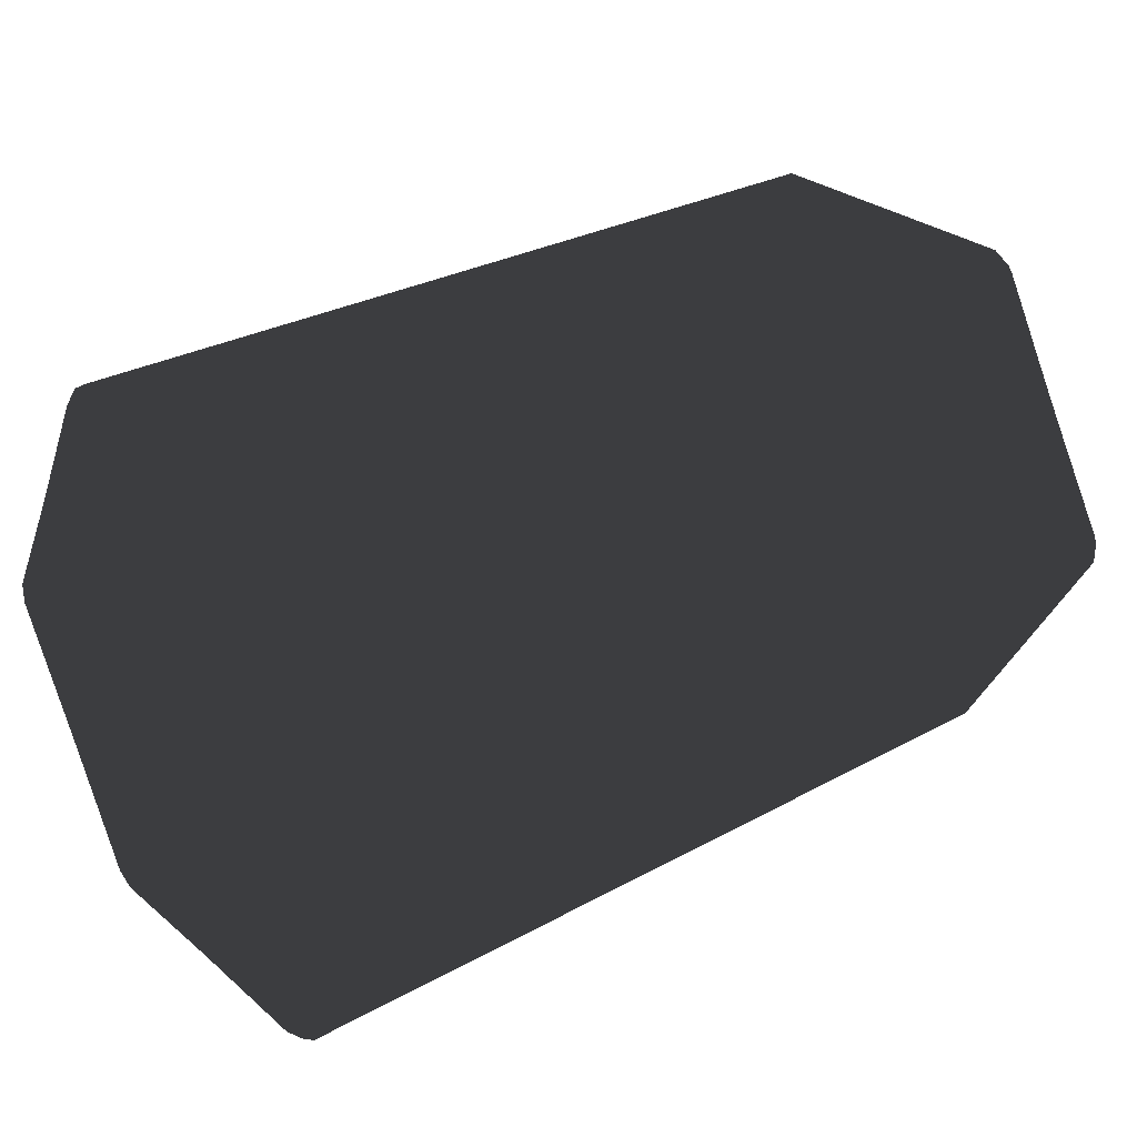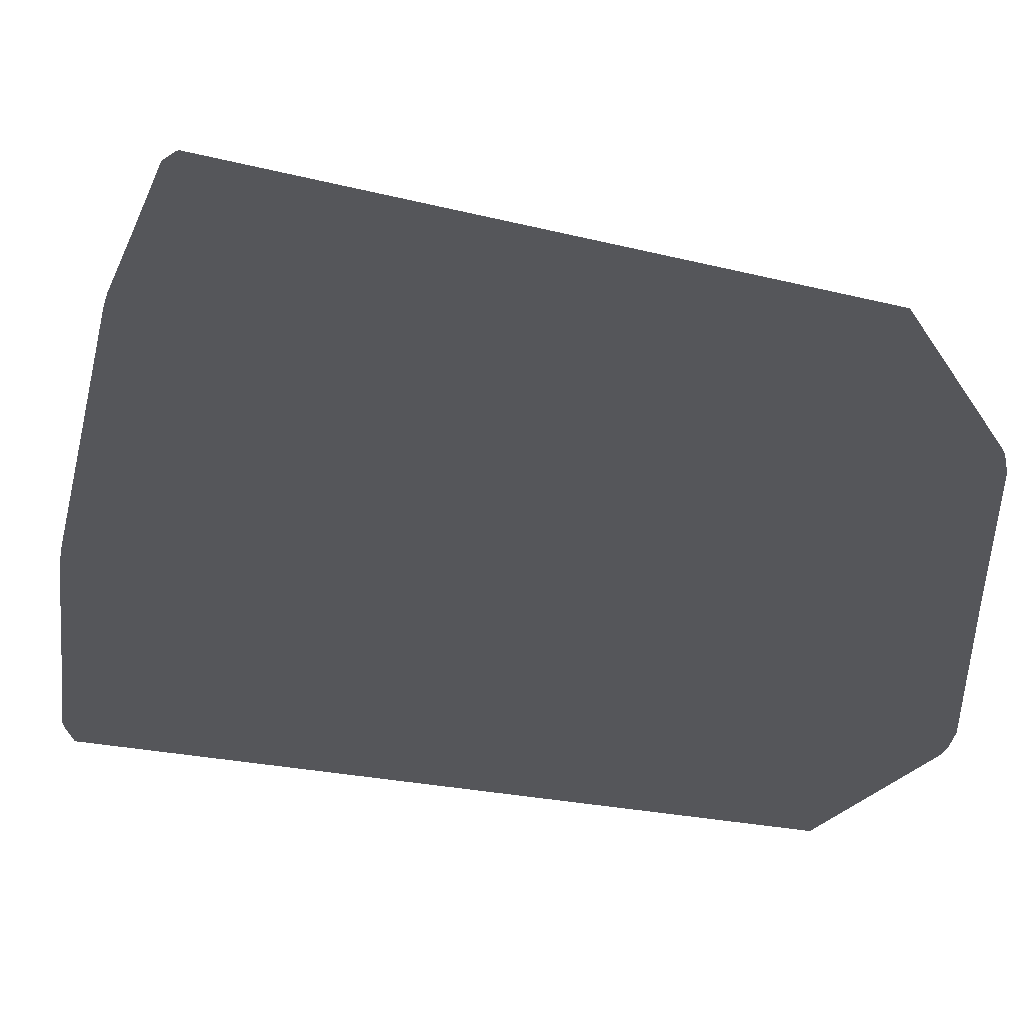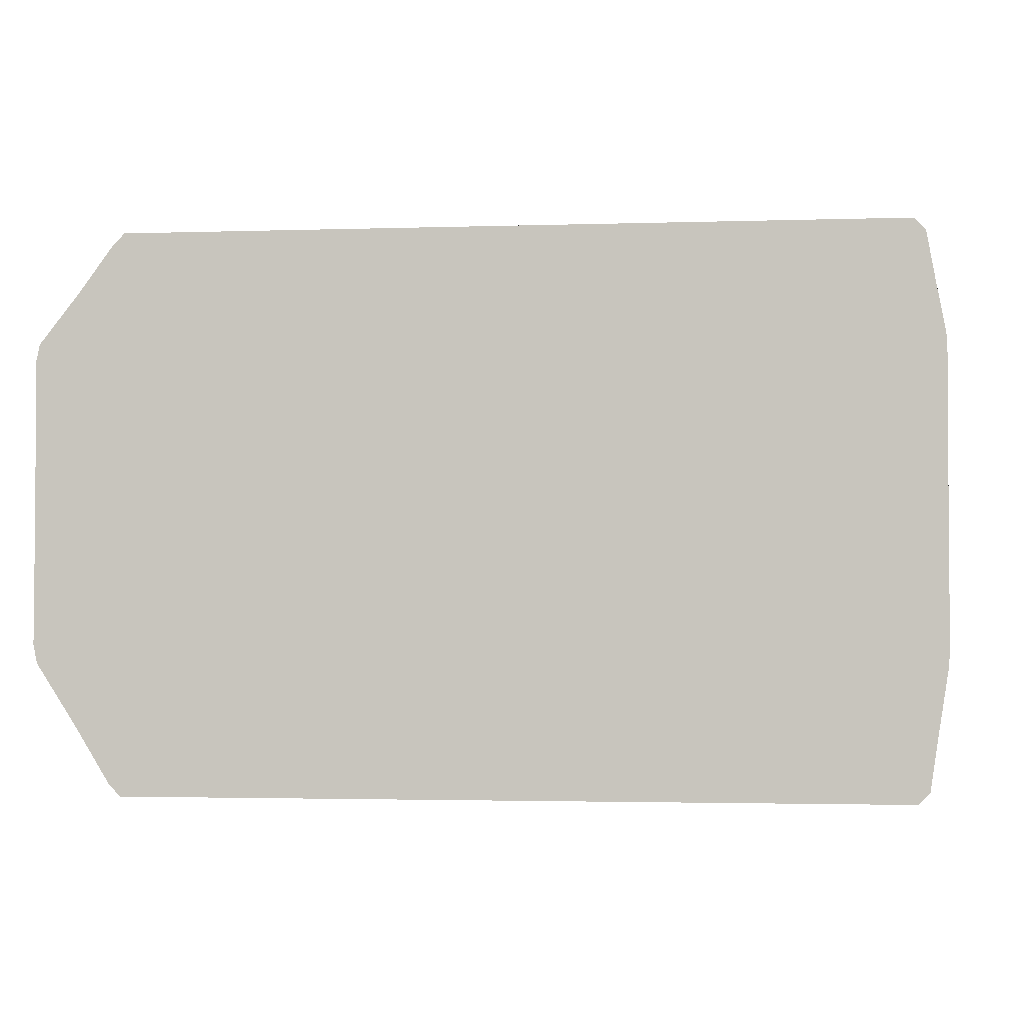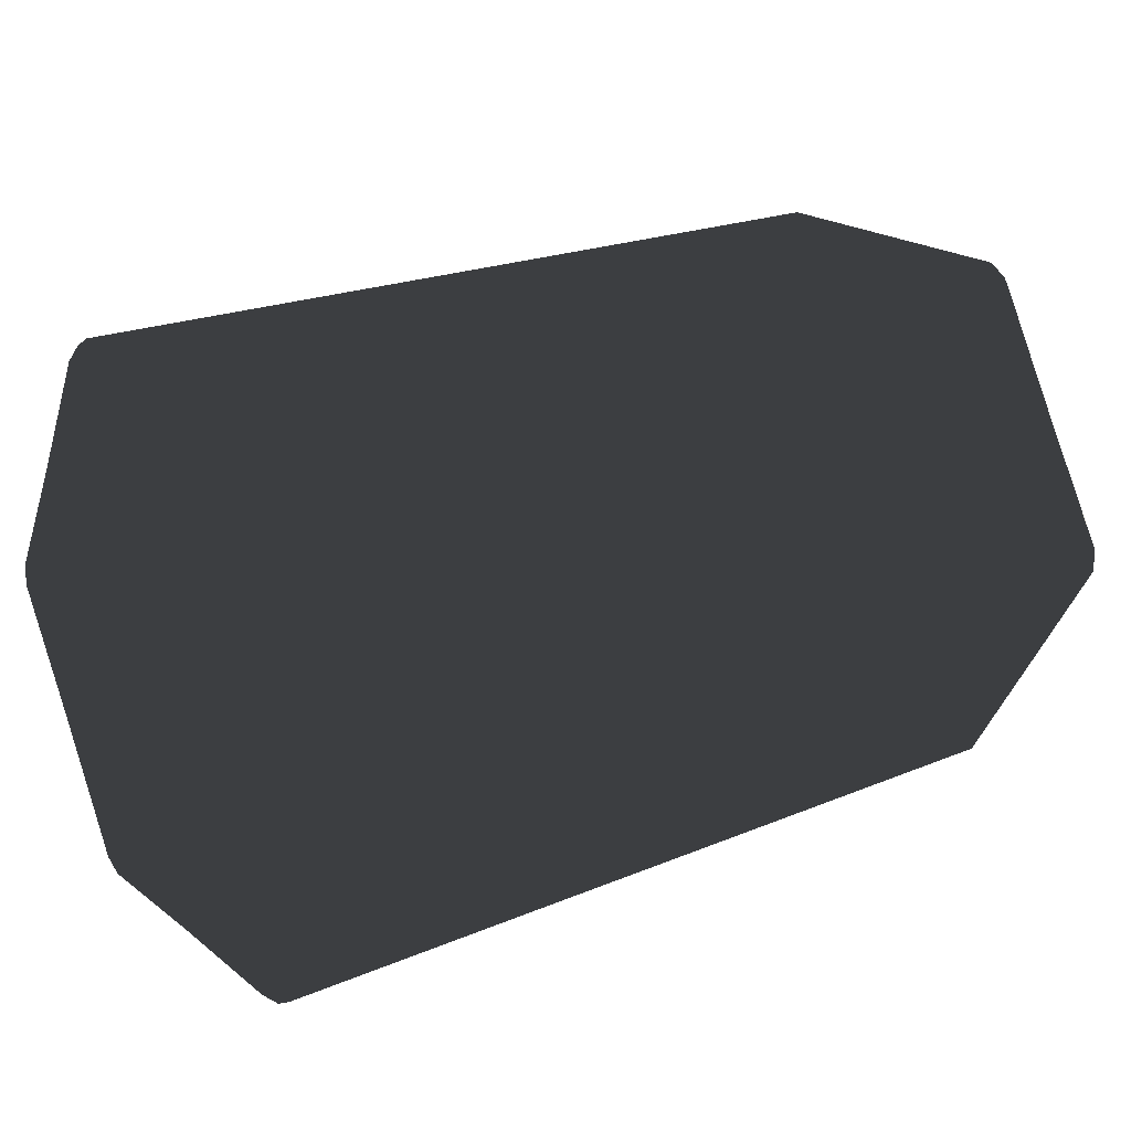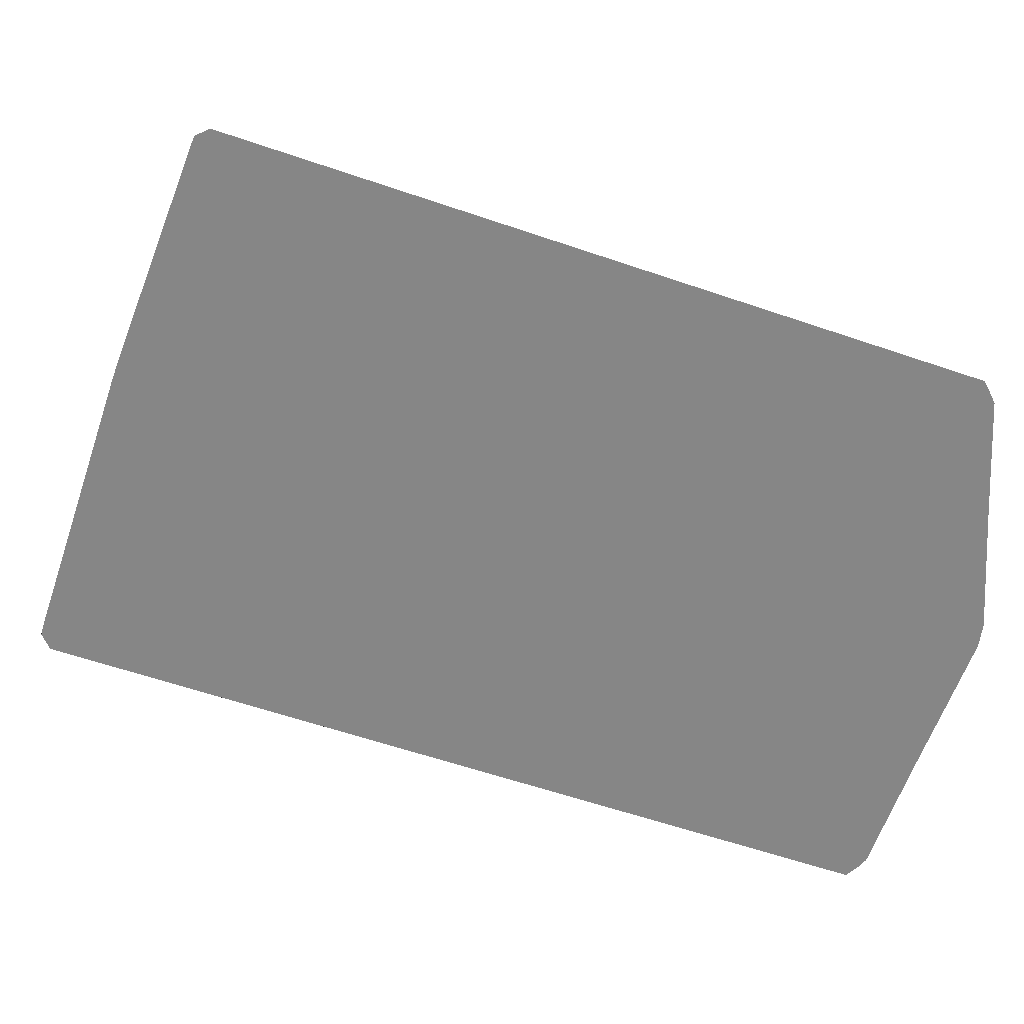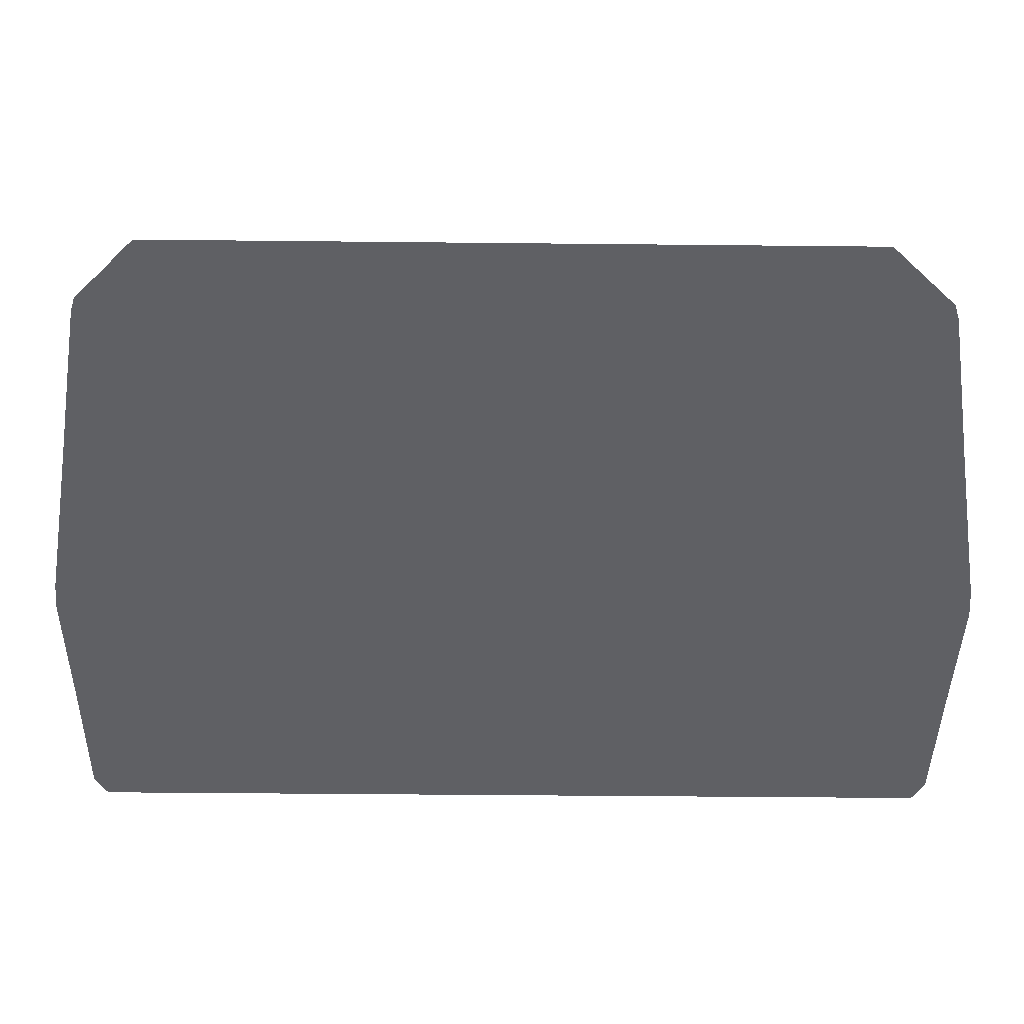
<metadata>
{"format":"obj","ext":"obj","renderer":"f3d","projection":"perspective","resolution":1024,"background":"white","views":[{"elev":29.1,"azim":140.7,"up":"+Z"},{"elev":-25.8,"azim":-21.2,"up":"+Z"},{"elev":-2.4,"azim":-173.4,"up":"+Y"},{"elev":21.1,"azim":143.0,"up":"+Z"},{"elev":-62.2,"azim":-19.0,"up":"+Z"},{"elev":-43.3,"azim":-0.7,"up":"+Z"}]}
</metadata>
<code>
v  -681 0.0002 -433.1
v  679.3 0.0002 -433.1
v  679.3 -230 -433.1
v  -681 -230 -433.1
v  -681 375.1 216.5
v  679.3 375.1 216.5
v  679.3 490.1 17.32
v  -681 490.1 17.32
v  -681 0 433.1
v  679.3 0 433.1
v  679.3 230 433.1
v  -681 230 433.1
v  -681 -375.1 -216.5
v  679.3 -375.1 -216.5
v  679.3 -490.1 -17.32
v  -681 -490.1 -17.32
v  -681 245 -424.4
v  679.3 245 -424.4
v  679.3 230 -433.1
v  -681 230 -433.1
v  679.3 -245 -424.4
v  -681 -245 -424.4
v  -681 245 424.4
v  679.3 245 424.4
v  679.3 260 415.8
v  -681 260 415.8
v  679.3 490.1 -0.0007
v  -681 490.1 -0.0007
v  -681 -245 424.4
v  679.3 -245 424.4
v  679.3 -230 433.1
v  -681 -230 433.1
v  679.3 -490.1 -0.0012
v  -681 -490.1 -0.0012
v  -681 -260 415.8
v  -681 -375.1 216.5
v  679.3 -375.1 216.5
v  679.3 -260 415.8
v  679.3 375.1 -216.5
v  -681 375.1 -216.5
v  -681 490.1 -17.32
v  679.3 490.1 -17.32
v  699.3 0.2967 -413.1
v  699.3 5.596 -55.8
v  699.3 -13.61 -51.98
v  699.3 -220.2 -415.7
v  699.3 357.8 -206.4
v  699.3 59.31 -31.73
v  699.3 46.05 -54.7
v  699.3 249.8 -398.6
v  699.3 357.8 206.5
v  699.3 58.21 31.57
v  699.3 69.77 8.797
v  699.3 470.1 16.91
v  699.3 0.3298 413.1
v  699.3 6.167 59.05
v  699.3 30 60.73
v  699.3 220.6 415.5
v  699.3 -357.6 206.7
v  699.3 -40.26 28.38
v  699.3 -29.7 45.11
v  699.3 -249.5 398.8
v  699.3 -357.7 -206.5
v  699.3 -41.2 -23.83
v  699.3 -55.28 -2.093
v  699.3 -470.1 -16.62
v  699.3 -249.4 -398.8
v  699.3 -234.8 -407.3
v  699.3 -20.36 -48.77
v  699.3 -27.11 -45.57
v  699.3 35.43 -57.16
v  699.3 235.1 -407.1
v  699.3 71.17 0.0177
v  699.3 470.1 0.0004
v  699.3 38.33 57.54
v  699.3 235.2 407
v  699.3 -23.68 51.25
v  699.3 -234.8 407.2
v  699.3 -53.06 4.774
v  699.3 -470.1 0.2176
v  699.3 24.8 -59.63
v  699.3 10.35 3.877
v  699.3 72.58 -8.761
v  699.3 -17.67 57.38
v  699.3 -50.83 11.64
v  699.3 46.65 54.35
v  -681 -490.1 17.32
v  679.3 -490.1 17.32
v  679.3 260 -415.8
v  -681 260 -415.8
v  699.3 470.1 -16.91
v  699.3 -470.1 17.06
v  699.3 220.4 -415.6
v  699.3 -220.2 415.7
v  -681 -260 -415.8
v  679.3 -260 -415.8
v  699.3 249.9 398.5
v  -701 -13.61 -51.98
v  -701 5.596 -55.8
v  -701 0.2967 -413.1
v  -701 -220.2 -415.7
v  -701 46.05 -54.7
v  -701 59.31 -31.73
v  -701 357.8 -206.4
v  -701 249.8 -398.6
v  -701 69.77 8.797
v  -701 58.21 31.57
v  -701 357.8 206.5
v  -701 470.1 16.91
v  -701 30 60.73
v  -701 6.167 59.05
v  -701 0.3298 413.1
v  -701 220.6 415.5
v  -701 -29.7 45.11
v  -701 -40.26 28.38
v  -701 -357.6 206.7
v  -701 -249.5 398.8
v  -701 -55.28 -2.093
v  -701 -41.2 -23.83
v  -701 -357.7 -206.5
v  -701 -470.1 -16.62
v  -701 -20.36 -48.77
v  -701 -234.8 -407.3
v  -701 -249.4 -398.8
v  -701 -27.11 -45.57
v  -701 235.1 -407.1
v  -701 35.43 -57.16
v  -701 470.1 0.0004
v  -701 71.17 0.0177
v  -701 235.2 407
v  -701 38.33 57.54
v  -701 -234.8 407.2
v  -701 -23.68 51.25
v  -701 -470.1 0.2176
v  -701 -53.06 4.774
v  -701 24.8 -59.63
v  -701 10.35 3.877
v  -701 72.58 -8.761
v  -701 -17.67 57.38
v  -701 -50.83 11.64
v  -701 46.65 54.35
v  -701 470.1 -16.91
v  -701 -470.1 17.06
v  -701 220.4 -415.6
v  -701 -220.2 415.7
v  -701 249.9 398.5
v  -691 -225.1 -424.4
v  -691 0.1482 -423.1
v  689.3 0.1482 -423.1
v  689.3 -225.1 -424.4
v  -691 480.1 17.12
v  -691 366.4 211.5
v  689.3 366.4 211.5
v  689.3 480.1 17.12
v  -691 225.3 424.3
v  -691 0.1648 423.1
v  689.3 0.1648 423.1
v  689.3 225.3 424.3
v  -691 -480.1 -16.97
v  -691 -366.4 -211.5
v  689.3 -366.4 -211.5
v  689.3 -480.1 -16.97
v  -691 225.2 -424.3
v  -691 240.1 -415.7
v  689.3 240.1 -415.7
v  689.3 225.2 -424.3
v  689.3 -239.9 -415.8
v  -691 -239.9 -415.8
v  -691 255 407.2
v  -691 240.1 415.7
v  689.3 240.1 415.7
v  689.3 255 407.2
v  689.3 480.1 -0.0006
v  -691 480.1 -0.0006
v  -691 -225.1 424.4
v  -691 -239.9 415.8
v  689.3 -239.9 415.8
v  689.3 -225.1 424.4
v  689.3 -480.1 0.1085
v  -691 -480.1 0.1085
v  -691 -254.8 407.3
v  -691 -366.3 211.6
v  689.3 -366.3 211.6
v  689.3 -254.8 407.3
v  689.3 480.1 -17.12
v  689.3 366.4 -211.5
v  -691 366.4 -211.5
v  -691 480.1 -17.12
v  689.3 254.9 -407.2
v  689.3 -254.7 -407.3
v  -691 -480.1 17.19
v  689.3 -480.1 17.19
v  -691 254.9 -407.2
v  -691 -254.7 -407.3
o Cylinder004
g Cylinder004
f 1 2 3 4
f 5 6 7 8
f 9 10 11 12
f 13 14 15 16
f 17 18 19 20
f 21 22 4 3
f 23 24 25 26
f 27 28 8 7
f 29 30 31 32
f 33 34 16 15
f 35 36 37 38
f 39 40 41 42
f 43 44 45 46
f 47 48 49 50
f 51 52 53 54
f 55 56 57 58
f 59 60 61 62
f 63 64 65 66
f 67 68 69 70
f 49 71 72 50
f 53 73 74 54
f 57 75 76 58
f 61 77 78 62
f 65 79 80 66
f 81 71 49 82
f 82 49 48 83
f 77 61 82 84
f 82 85 79 65
f 60 85 82 61
f 82 65 64 70
f 45 44 81 82
f 82 70 69 45
f 82 83 73 53
f 82 53 52 86
f 82 86 75 57
f 57 56 84 82
f 87 88 37 36
f 89 90 40 39
f 47 91 83 48
f 59 92 85 60
f 20 19 2 1
f 32 31 10 9
f 43 93 81 44
f 55 94 84 56
f 26 25 6 5
f 95 96 14 13
f 51 97 86 52
f 63 67 70 64
f 12 11 24 23
f 86 97 76 75
f 42 41 28 27
f 83 91 74 73
f 90 89 18 17
f 71 81 93 72
f 96 95 22 21
f 46 45 69 68
f 88 87 34 33
f 79 85 92 80
f 35 38 30 29
f 84 94 78 77
f 98 99 100 101
f 102 103 104 105
f 106 107 108 109
f 110 111 112 113
f 114 115 116 117
f 118 119 120 121
f 122 123 124 125
f 126 127 102 105
f 128 129 106 109
f 130 131 110 113
f 132 133 114 117
f 134 135 118 121
f 136 137 102 127
f 103 102 137 138
f 133 139 137 114
f 135 140 137 118
f 115 114 137 140
f 119 118 137 125
f 98 137 136 99
f 122 125 137 98
f 129 138 137 106
f 107 106 137 141
f 131 141 137 110
f 110 137 139 111
f 104 103 138 142
f 116 115 140 143
f 100 99 136 144
f 112 111 139 145
f 108 107 141 146
f 120 119 125 124
f 130 146 141 131
f 128 142 138 129
f 127 126 144 136
f 122 98 101 123
f 135 134 143 140
f 132 145 139 133
f 1 4 147 148
f 2 149 150 3
f 5 8 151 152
f 6 153 154 7
f 9 12 155 156
f 10 157 158 11
f 13 16 159 160
f 14 161 162 15
f 17 20 163 164
f 18 165 166 19
f 3 150 167 21
f 22 168 147 4
f 26 169 170 23
f 24 171 172 25
f 27 7 154 173
f 28 174 151 8
f 32 175 176 29
f 30 177 178 31
f 33 15 162 179
f 34 180 159 16
f 36 35 181 182
f 37 183 184 38
f 39 42 185 186
f 40 187 188 41
f 46 150 149 43
f 50 189 186 47
f 54 154 153 51
f 58 158 157 55
f 62 184 183 59
f 66 162 161 63
f 67 190 167 68
f 72 165 189 50
f 54 74 173 154
f 58 76 171 158
f 62 78 177 184
f 66 80 179 162
f 36 182 191 87
f 37 88 192 183
f 39 186 189 89
f 40 90 193 187
f 91 47 186 185
f 92 59 183 192
f 1 148 163 20
f 2 19 166 149
f 9 156 175 32
f 10 31 178 157
f 93 43 149 166
f 94 55 157 178
f 5 152 169 26
f 6 25 172 153
f 13 160 194 95
f 14 96 190 161
f 97 51 153 172
f 67 63 161 190
f 23 170 155 12
f 24 11 158 171
f 97 172 171 76
f 27 173 185 42
f 28 41 188 174
f 91 185 173 74
f 17 164 193 90
f 89 189 165 18
f 93 166 165 72
f 21 167 190 96
f 22 95 194 168
f 68 167 150 46
f 33 179 192 88
f 87 191 180 34
f 92 192 179 80
f 29 176 181 35
f 30 38 184 177
f 94 178 177 78
f 101 100 148 147
f 105 104 187 193
f 109 108 152 151
f 113 112 156 155
f 117 116 182 181
f 121 120 160 159
f 124 123 168 194
f 105 193 164 126
f 109 151 174 128
f 113 155 170 130
f 117 181 176 132
f 121 159 180 134
f 142 188 187 104
f 143 191 182 116
f 144 163 148 100
f 145 175 156 112
f 146 169 152 108
f 124 194 160 120
f 130 170 169 146
f 142 128 174 188
f 144 126 164 163
f 101 147 168 123
f 134 180 191 143
f 132 176 175 145

</code>
